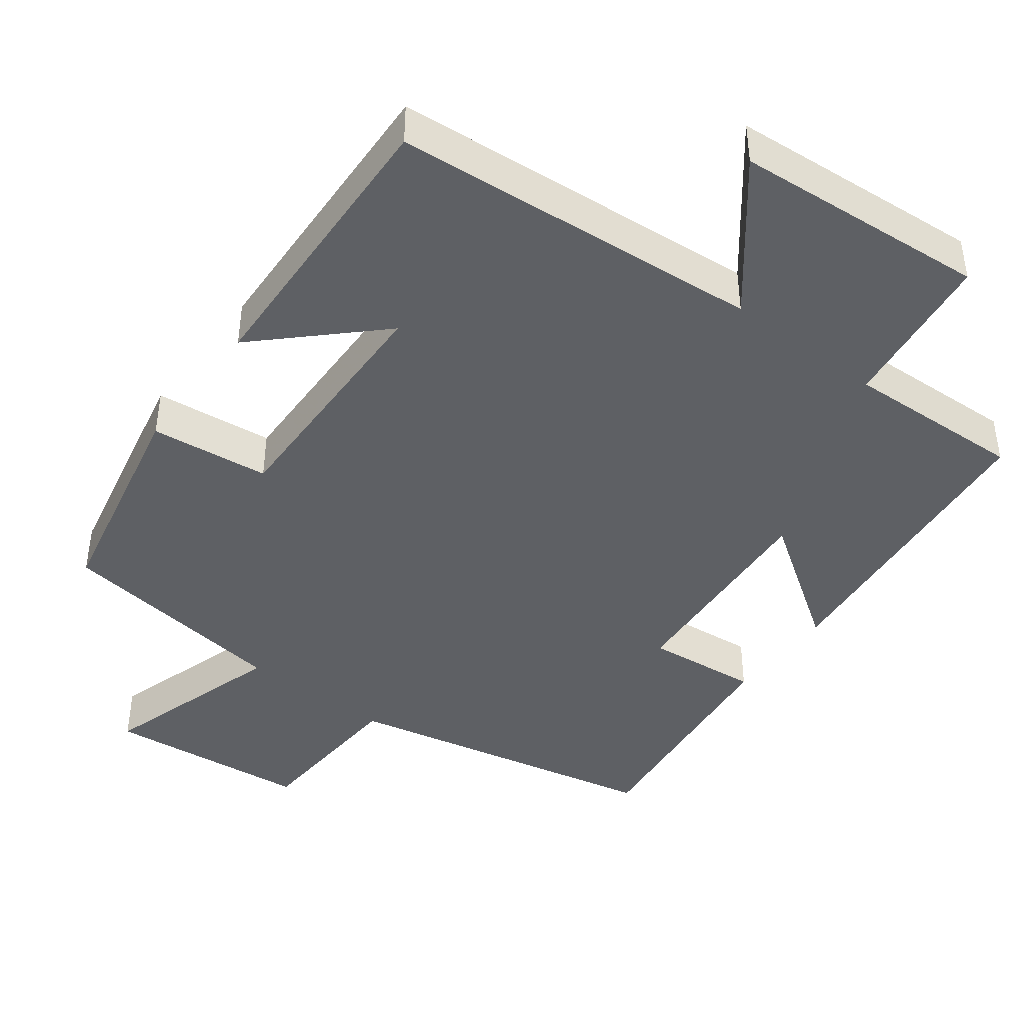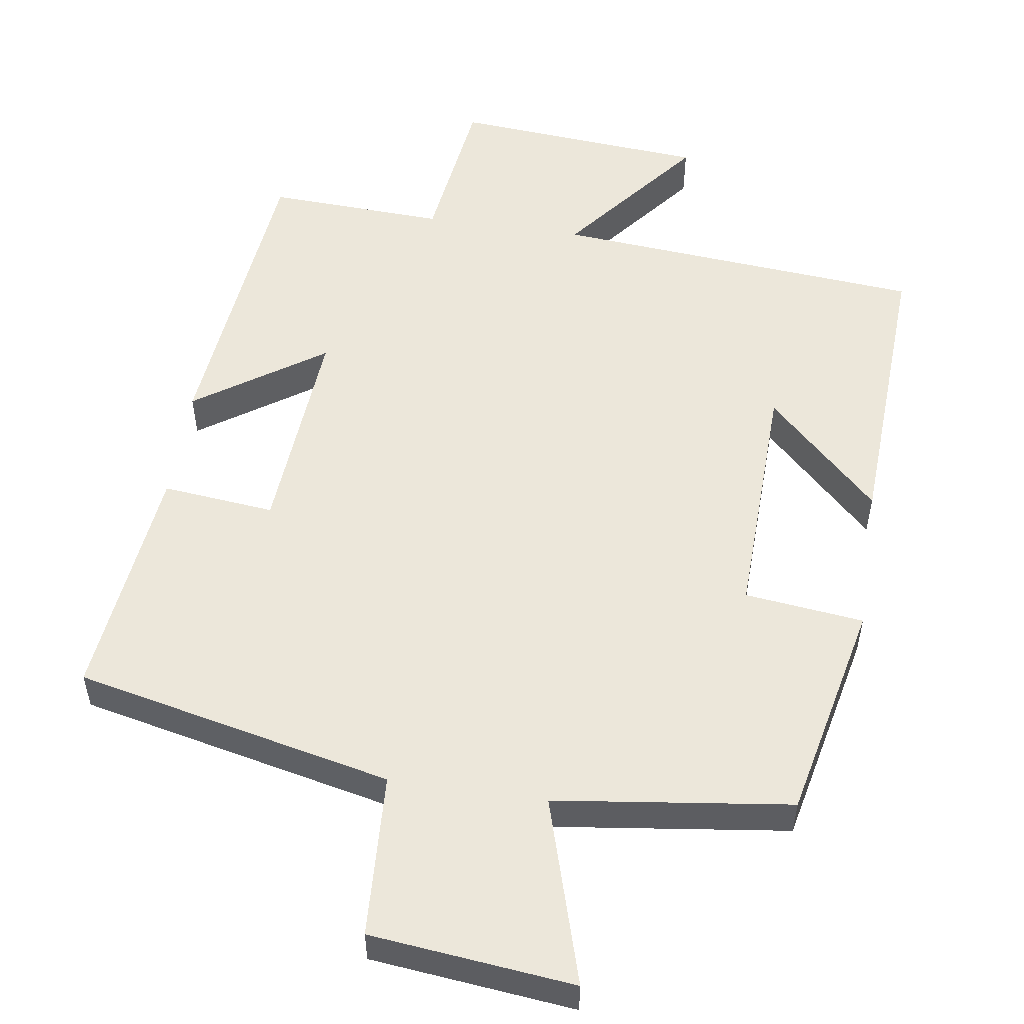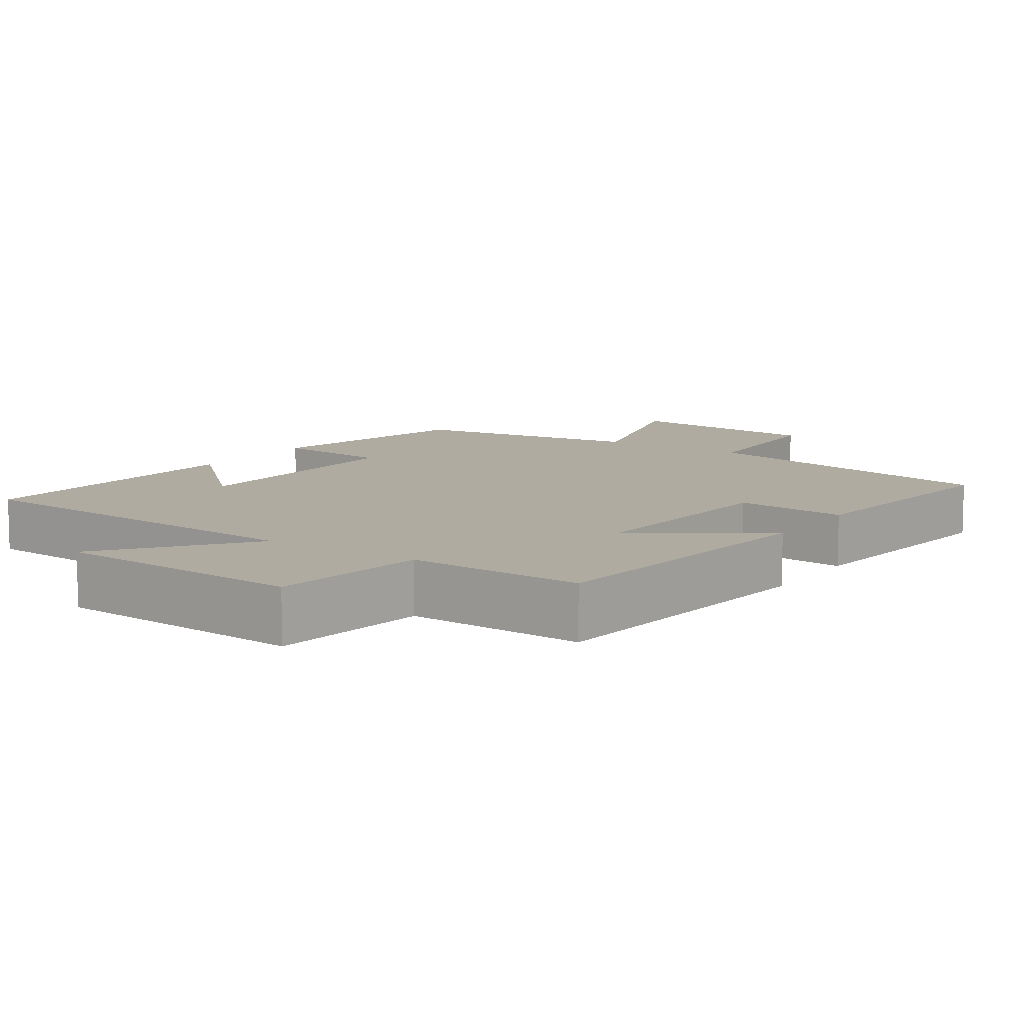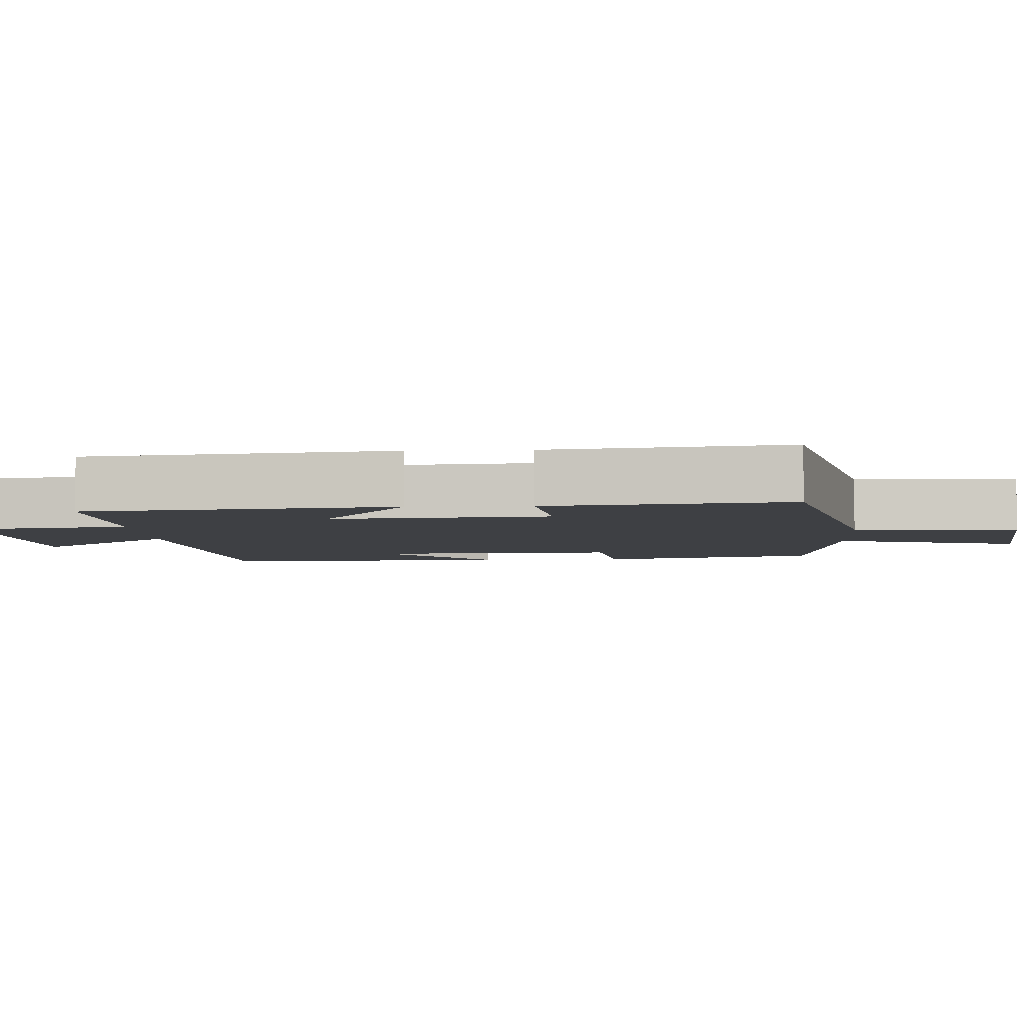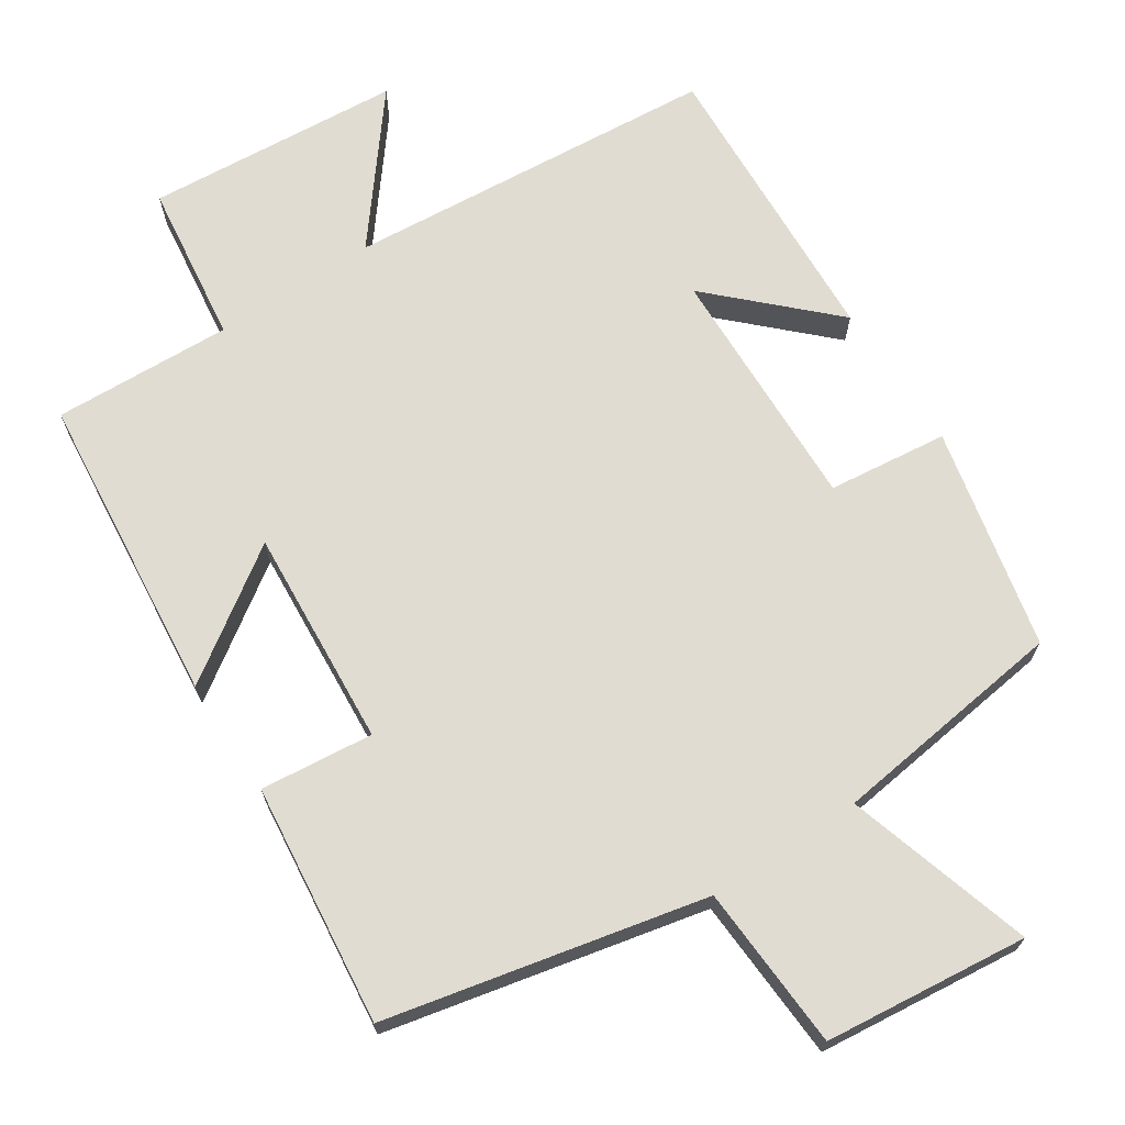
<metadata>
{"format":"obj","ext":"obj","renderer":"f3d","projection":"perspective","resolution":1024,"background":"white","views":[{"elev":-43.1,"azim":142.6,"up":"+Y"},{"elev":53.6,"azim":8.5,"up":"+Y"},{"elev":9.8,"azim":-146.2,"up":"+Y"},{"elev":-4.9,"azim":-86.6,"up":"+Y"},{"elev":69.1,"azim":-33.4,"up":"+Y"}]}
</metadata>
<code>
v 0.52 0.07 -0.457
v 0.012 0.07 -0.5
v 0.165 0.07 -0.691
v -0.183 0.07 -0.719
v -0.212 0.07 -0.5
v -0.456 0.07 -0.511
v -0.5 0.07 -0.087
v -0.324 0.07 -0.207
v -0.346 0.07 0.091
v -0.5 0.07 0.075
v -0.538 0.07 0.404
v -0.103 0.07 0.5
v -0.091 0.07 0.725
v 0.187 0.07 0.755
v 0.111 0.07 0.5
v 0.434 0.07 0.458
v 0.5 0.07 0.156
v 0.337 0.07 0.137
v 0.347 0.07 -0.201
v 0.5 0.07 -0.052
v 0.52 0 -0.457
v 0.012 0 -0.5
v 0.165 0 -0.691
v -0.183 0 -0.719
v -0.212 0 -0.5
v -0.456 0 -0.511
v -0.5 0 -0.087
v -0.324 0 -0.207
v -0.346 0 0.091
v -0.5 0 0.075
v -0.538 0 0.404
v -0.103 0 0.5
v -0.091 0 0.725
v 0.187 0 0.755
v 0.111 0 0.5
v 0.434 0 0.458
v 0.5 0 0.156
v 0.337 0 0.137
v 0.347 0 -0.201
v 0.5 0 -0.052
f 19 20 1
f 15 16 17 18
f 15 18 19
f 12 13 14 15
f 11 12 15
f 10 11 15
f 9 10 15
f 8 9 15 19
f 5 6 7 8
f 19 1 2
f 8 19 2
f 5 8 2
f 2 3 4 5
f 21 40 39
f 38 37 36 35
f 39 38 35
f 35 34 33 32
f 35 32 31
f 35 31 30
f 35 30 29
f 39 35 29 28
f 28 27 26 25
f 22 21 39
f 22 39 28
f 22 28 25
f 25 24 23 22
f 1 21 22 2
f 2 22 23 3
f 3 23 24 4
f 4 24 25 5
f 5 25 26 6
f 6 26 27 7
f 7 27 28 8
f 8 28 29 9
f 9 29 30 10
f 10 30 31 11
f 11 31 32 12
f 12 32 33 13
f 13 33 34 14
f 14 34 35 15
f 15 35 36 16
f 16 36 37 17
f 17 37 38 18
f 18 38 39 19
f 19 39 40 20
f 20 40 21 1

</code>
